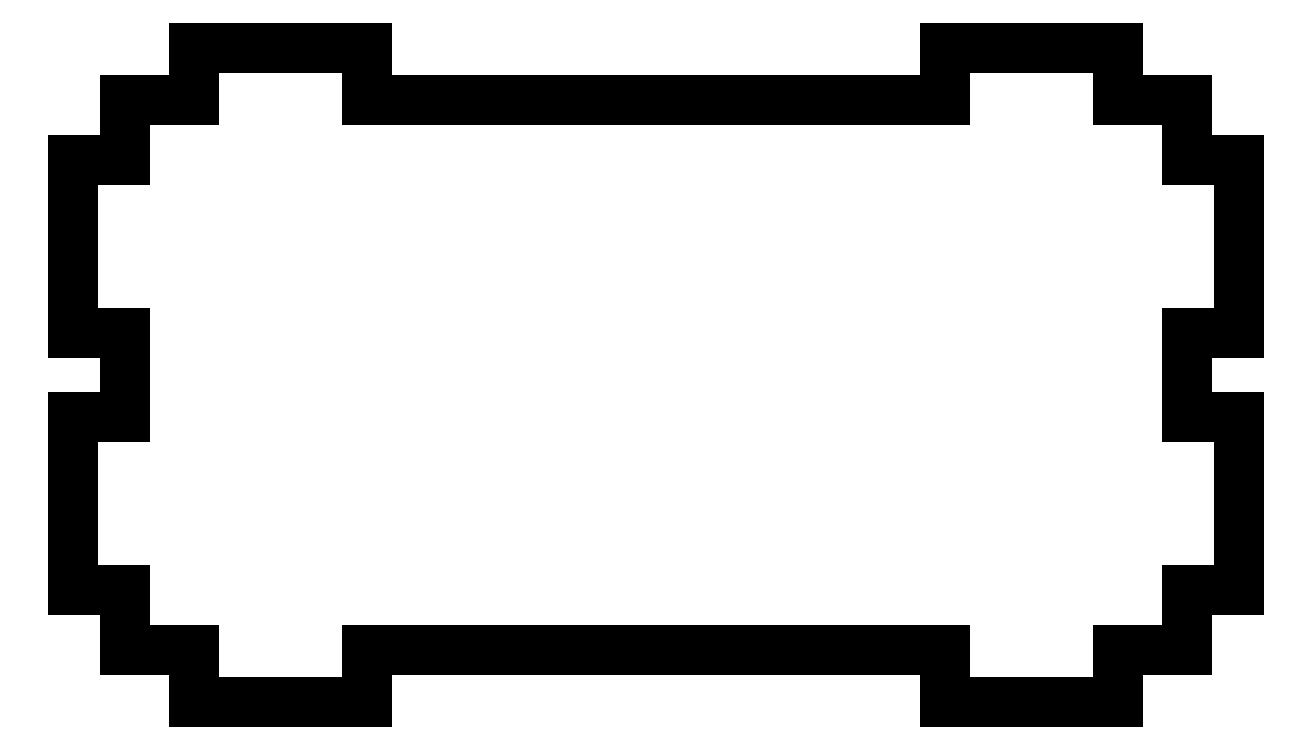
<metadata>
{"format":"dxf","ext":"dxf","renderer":"ezdxf+matplotlib","layout":"modelspace","background":"white","min_lineweight":24,"dpi":150}
</metadata>
<code>
0
SECTION
2
ENTITIES
0
INSERT
2
PAD005004
8
0
10
0
20
0
30
0
0
ENDSEC
0
EOF

</code>
